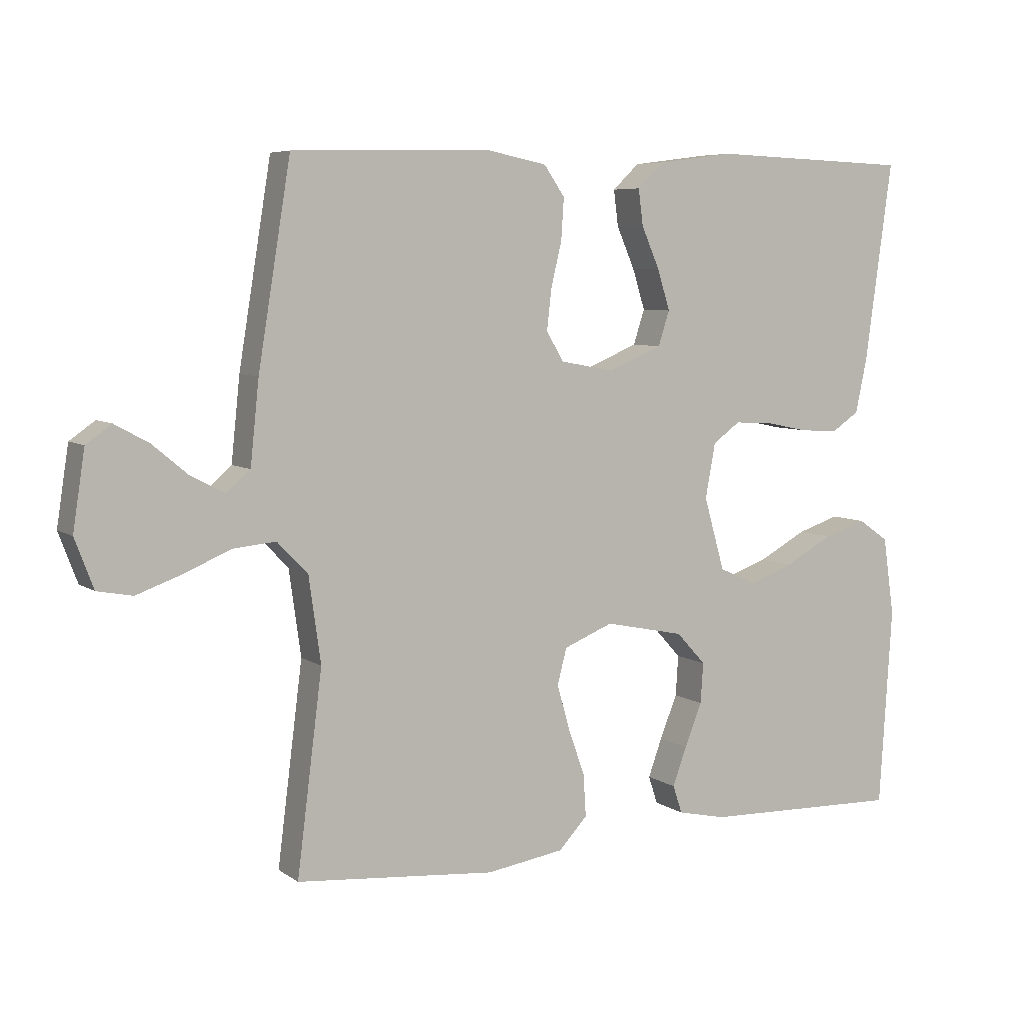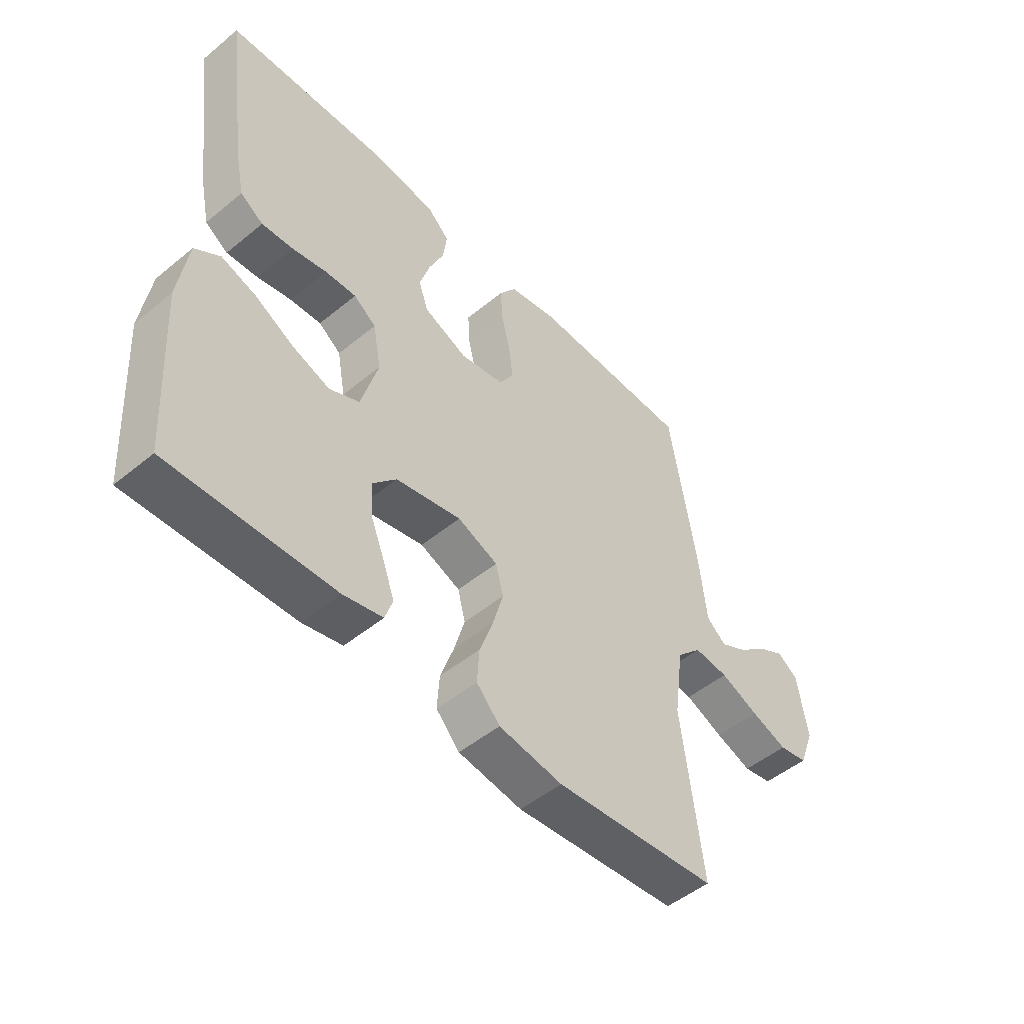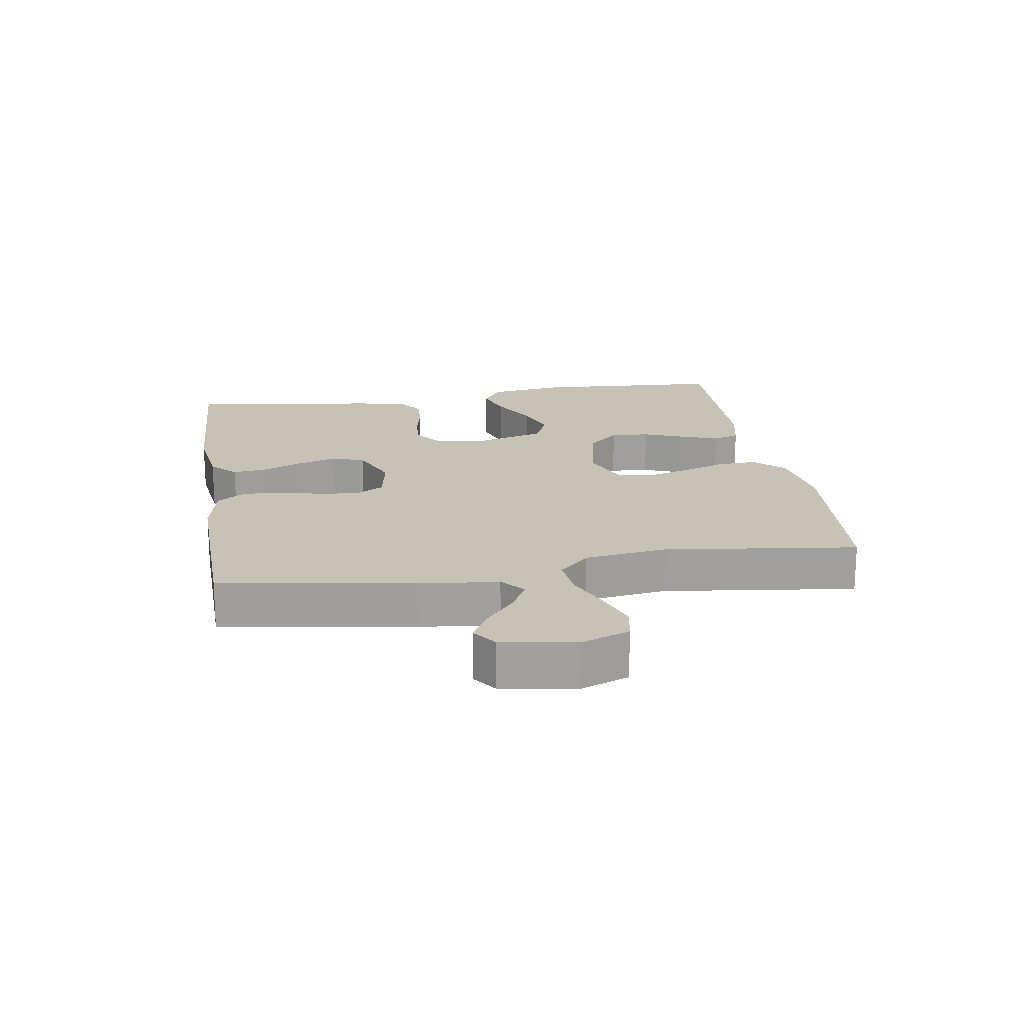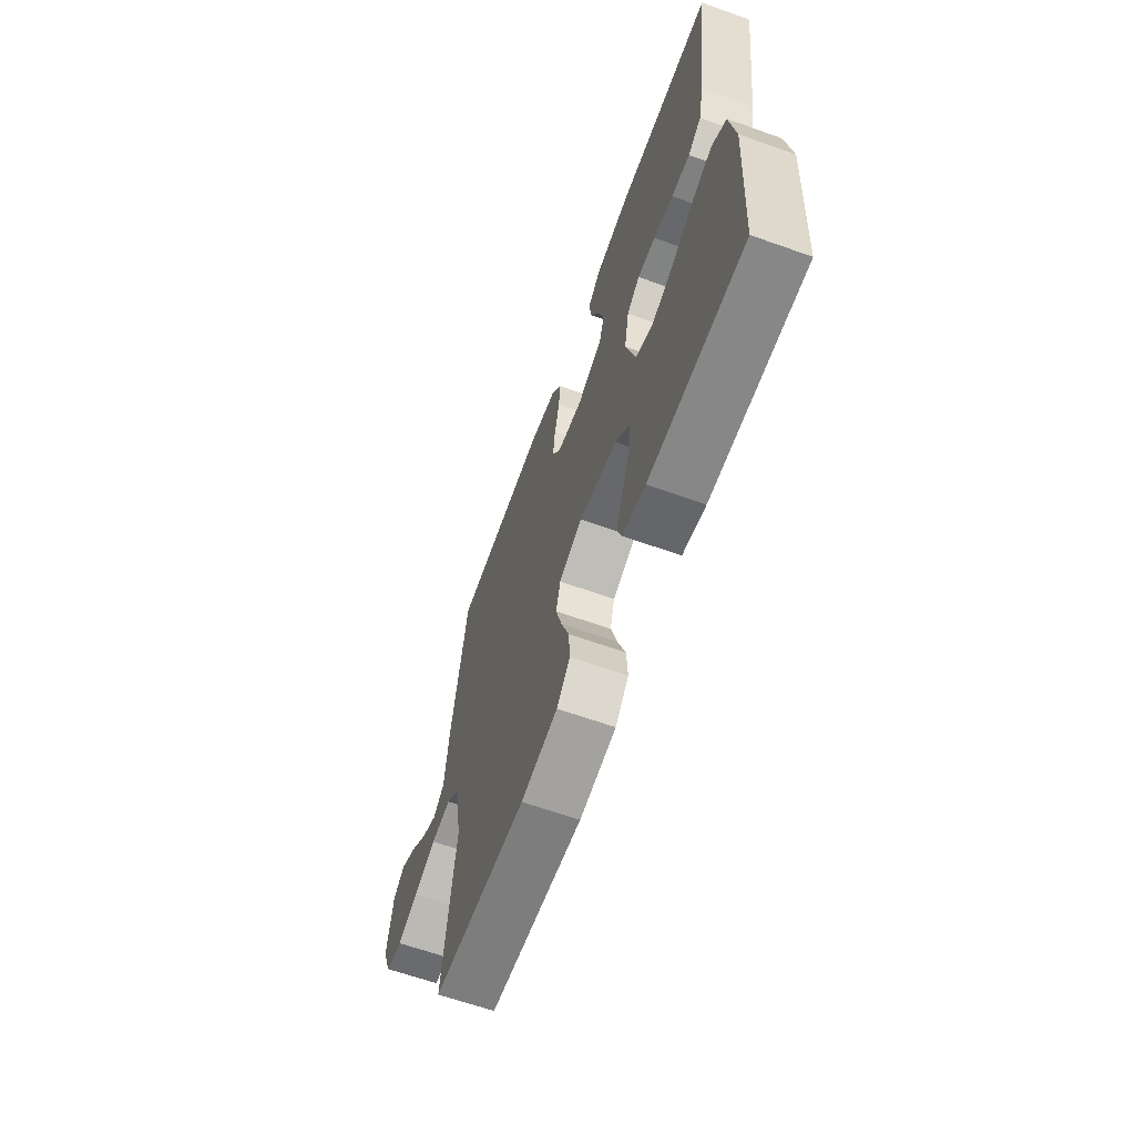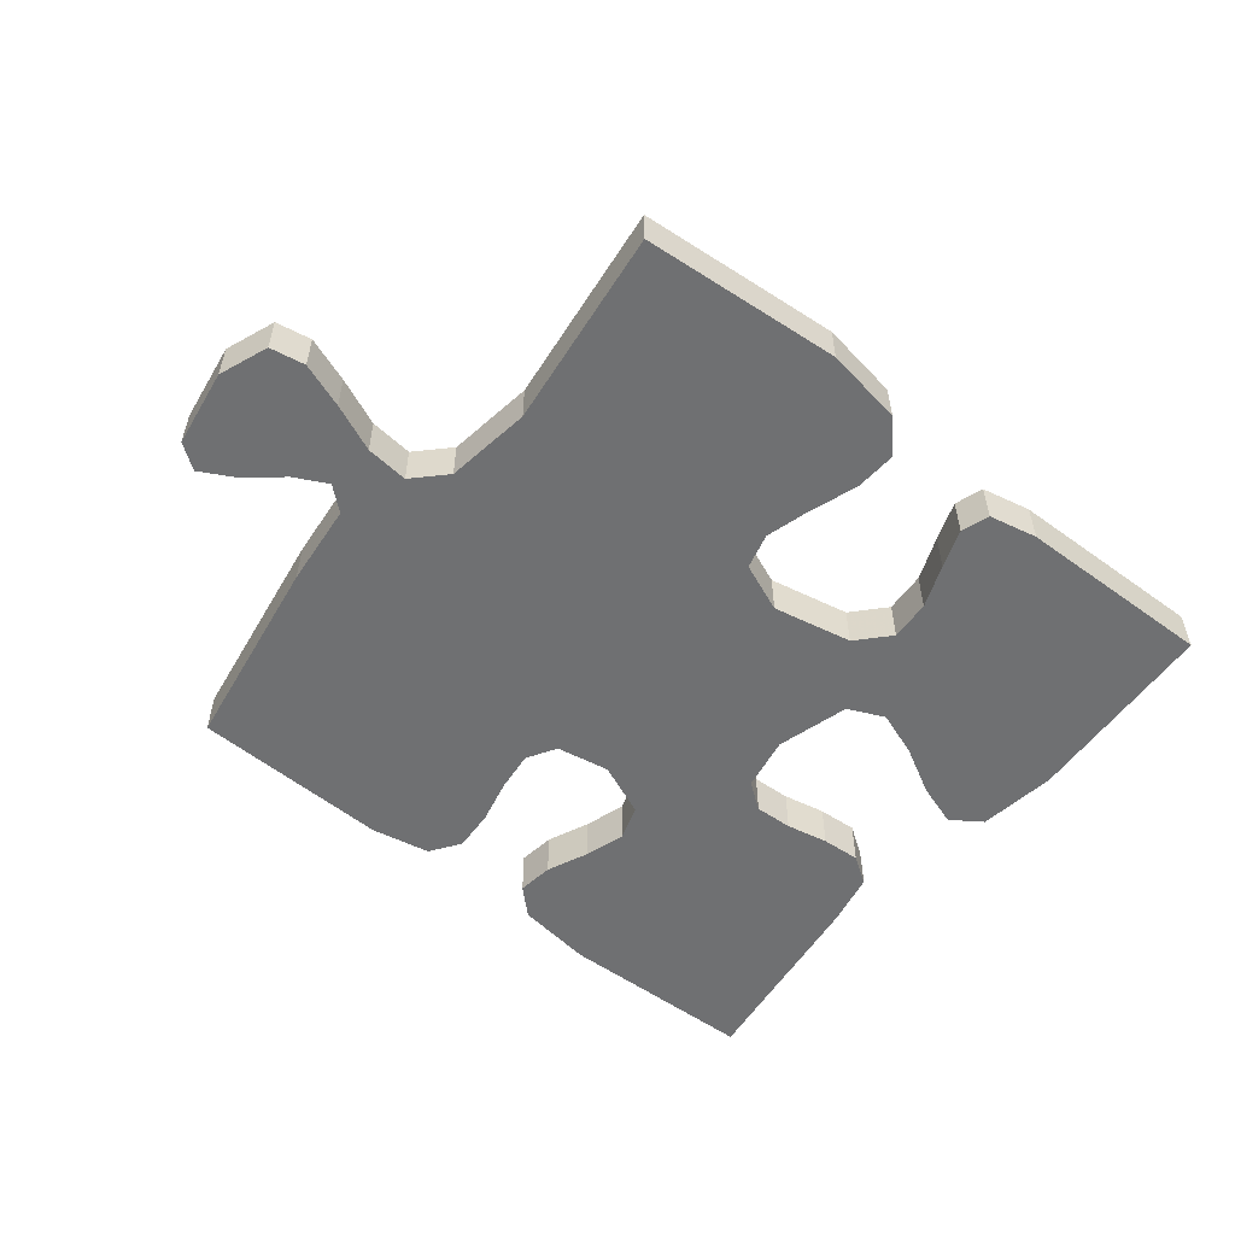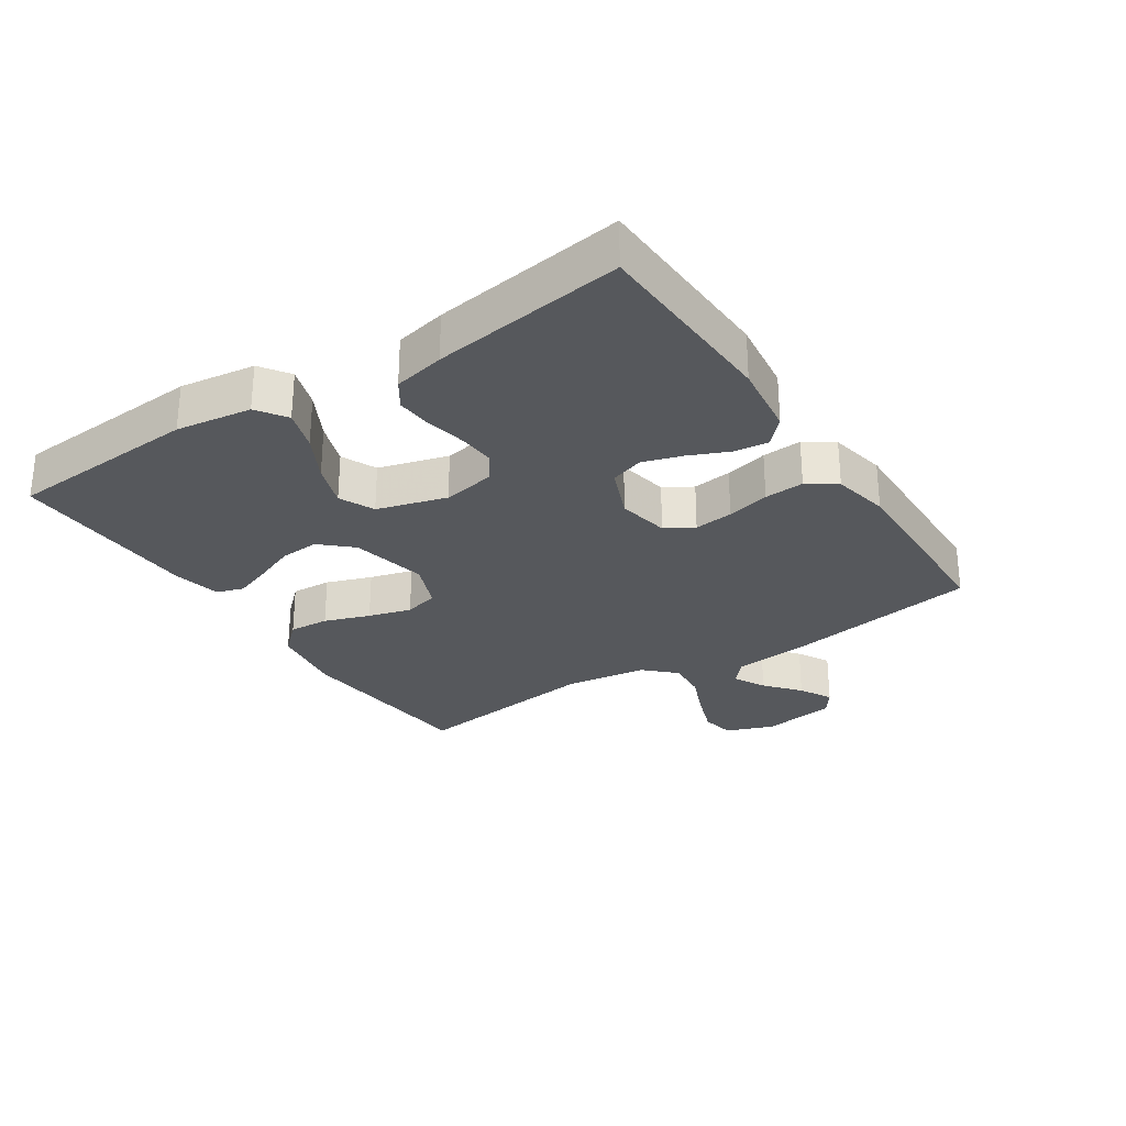
<metadata>
{"format":"obj","ext":"obj","renderer":"f3d","projection":"perspective","resolution":1024,"background":"white","views":[{"elev":6.4,"azim":151.7,"up":"+Z"},{"elev":-49.9,"azim":-47.9,"up":"+Z"},{"elev":18.9,"azim":81.0,"up":"+Y"},{"elev":-63.9,"azim":-109.8,"up":"+Z"},{"elev":-54.9,"azim":141.0,"up":"+Y"},{"elev":-28.3,"azim":-56.6,"up":"+Y"}]}
</metadata>
<code>
v 0.5 0.07 0.5
v 0.549 0.07 0.2
v 0.562 0.07 0.076
v 0.598 0.07 0.045
v 0.648 0.07 0.071
v 0.702 0.07 0.116
v 0.753 0.07 0.144
v 0.791 0.07 0.117
v 0.809 0.07 0
v 0.781 0.07 -0.074
v 0.728 0.07 -0.084
v 0.661 0.07 -0.06
v 0.59 0.07 -0.03
v 0.526 0.07 -0.024
v 0.48 0.07 -0.071
v 0.462 0.07 -0.2
v 0.5 0.07 -0.5
v 0.2 0.07 -0.526
v 0.083 0.07 -0.508
v 0.04 0.07 -0.462
v 0.044 0.07 -0.399
v 0.069 0.07 -0.328
v 0.088 0.07 -0.261
v 0.074 0.07 -0.207
v 0 0.07 -0.177
v -0.12 0.07 -0.202
v -0.164 0.07 -0.25
v -0.16 0.07 -0.311
v -0.134 0.07 -0.376
v -0.113 0.07 -0.434
v -0.127 0.07 -0.476
v -0.2 0.07 -0.492
v -0.5 0.07 -0.5
v -0.519 0.07 -0.2
v -0.502 0.07 -0.082
v -0.456 0.07 -0.05
v -0.392 0.07 -0.071
v -0.32 0.07 -0.11
v -0.252 0.07 -0.134
v -0.197 0.07 -0.109
v -0.166 0.07 0
v -0.181 0.07 0.082
v -0.222 0.07 0.112
v -0.279 0.07 0.109
v -0.342 0.07 0.096
v -0.4 0.07 0.092
v -0.442 0.07 0.12
v -0.459 0.07 0.2
v -0.5 0.07 0.5
v -0.2 0.07 0.511
v -0.085 0.07 0.496
v -0.045 0.07 0.458
v -0.052 0.07 0.404
v -0.079 0.07 0.342
v -0.098 0.07 0.281
v -0.081 0.07 0.229
v 0 0.07 0.195
v 0.081 0.07 0.21
v 0.107 0.07 0.254
v 0.1 0.07 0.315
v 0.084 0.07 0.382
v 0.08 0.07 0.444
v 0.111 0.07 0.489
v 0.2 0.07 0.507
v 0.5 0 0.5
v 0.549 0 0.2
v 0.562 0 0.076
v 0.598 0 0.045
v 0.648 0 0.071
v 0.702 0 0.116
v 0.753 0 0.144
v 0.791 0 0.117
v 0.809 0 0
v 0.781 0 -0.074
v 0.728 0 -0.084
v 0.661 0 -0.06
v 0.59 0 -0.03
v 0.526 0 -0.024
v 0.48 0 -0.071
v 0.462 0 -0.2
v 0.5 0 -0.5
v 0.2 0 -0.526
v 0.083 0 -0.508
v 0.04 0 -0.462
v 0.044 0 -0.399
v 0.069 0 -0.328
v 0.088 0 -0.261
v 0.074 0 -0.207
v 0 0 -0.177
v -0.12 0 -0.202
v -0.164 0 -0.25
v -0.16 0 -0.311
v -0.134 0 -0.376
v -0.113 0 -0.434
v -0.127 0 -0.476
v -0.2 0 -0.492
v -0.5 0 -0.5
v -0.519 0 -0.2
v -0.502 0 -0.082
v -0.456 0 -0.05
v -0.392 0 -0.071
v -0.32 0 -0.11
v -0.252 0 -0.134
v -0.197 0 -0.109
v -0.166 0 0
v -0.181 0 0.082
v -0.222 0 0.112
v -0.279 0 0.109
v -0.342 0 0.096
v -0.4 0 0.092
v -0.442 0 0.12
v -0.459 0 0.2
v -0.5 0 0.5
v -0.2 0 0.511
v -0.085 0 0.496
v -0.045 0 0.458
v -0.052 0 0.404
v -0.079 0 0.342
v -0.098 0 0.281
v -0.081 0 0.229
v 0 0 0.195
v 0.081 0 0.21
v 0.107 0 0.254
v 0.1 0 0.315
v 0.084 0 0.382
v 0.08 0 0.444
v 0.111 0 0.489
v 0.2 0 0.507
f 1 2 3
f 64 1 3
f 63 64 3
f 62 63 3
f 61 62 3
f 60 61 3
f 59 60 3 4
f 58 59 4
f 57 58 4
f 52 53 54
f 51 52 54
f 50 51 54
f 49 50 54
f 48 49 54
f 47 48 54
f 46 47 54
f 45 46 54
f 44 45 54
f 43 44 54 55
f 42 43 55 56
f 36 37 38
f 35 36 38
f 34 35 38
f 33 34 38
f 32 33 38
f 31 32 38
f 30 31 38
f 29 30 38
f 28 29 38
f 27 28 38 39
f 26 27 39 40
f 20 21 22
f 19 20 22
f 18 19 22
f 17 18 22
f 16 17 22
f 15 16 22 23
f 14 15 23 24
f 11 12 13
f 10 11 13
f 9 10 13
f 8 9 13
f 7 8 13
f 6 7 13
f 5 6 13
f 4 5 13 14
f 14 24 25
f 4 14 25
f 57 4 25
f 57 25 26
f 56 57 26
f 42 56 26
f 41 42 26
f 26 40 41
f 67 66 65
f 67 65 128
f 67 128 127
f 67 127 126
f 67 126 125
f 67 125 124
f 68 67 124 123
f 68 123 122
f 68 122 121
f 118 117 116
f 118 116 115
f 118 115 114
f 118 114 113
f 118 113 112
f 118 112 111
f 118 111 110
f 118 110 109
f 118 109 108
f 119 118 108 107
f 120 119 107 106
f 102 101 100
f 102 100 99
f 102 99 98
f 102 98 97
f 102 97 96
f 102 96 95
f 102 95 94
f 102 94 93
f 102 93 92
f 103 102 92 91
f 104 103 91 90
f 86 85 84
f 86 84 83
f 86 83 82
f 86 82 81
f 86 81 80
f 87 86 80 79
f 88 87 79 78
f 77 76 75
f 77 75 74
f 77 74 73
f 77 73 72
f 77 72 71
f 77 71 70
f 77 70 69
f 78 77 69 68
f 89 88 78
f 89 78 68
f 89 68 121
f 90 89 121
f 90 121 120
f 90 120 106
f 90 106 105
f 105 104 90
f 1 65 66 2
f 2 66 67 3
f 3 67 68 4
f 4 68 69 5
f 5 69 70 6
f 6 70 71 7
f 7 71 72 8
f 8 72 73 9
f 9 73 74 10
f 10 74 75 11
f 11 75 76 12
f 12 76 77 13
f 13 77 78 14
f 14 78 79 15
f 15 79 80 16
f 16 80 81 17
f 17 81 82 18
f 18 82 83 19
f 19 83 84 20
f 20 84 85 21
f 21 85 86 22
f 22 86 87 23
f 23 87 88 24
f 24 88 89 25
f 25 89 90 26
f 26 90 91 27
f 27 91 92 28
f 28 92 93 29
f 29 93 94 30
f 30 94 95 31
f 31 95 96 32
f 32 96 97 33
f 33 97 98 34
f 34 98 99 35
f 35 99 100 36
f 36 100 101 37
f 37 101 102 38
f 38 102 103 39
f 39 103 104 40
f 40 104 105 41
f 41 105 106 42
f 42 106 107 43
f 43 107 108 44
f 44 108 109 45
f 45 109 110 46
f 46 110 111 47
f 47 111 112 48
f 48 112 113 49
f 49 113 114 50
f 50 114 115 51
f 51 115 116 52
f 52 116 117 53
f 53 117 118 54
f 54 118 119 55
f 55 119 120 56
f 56 120 121 57
f 57 121 122 58
f 58 122 123 59
f 59 123 124 60
f 60 124 125 61
f 61 125 126 62
f 62 126 127 63
f 63 127 128 64
f 64 128 65 1

</code>
